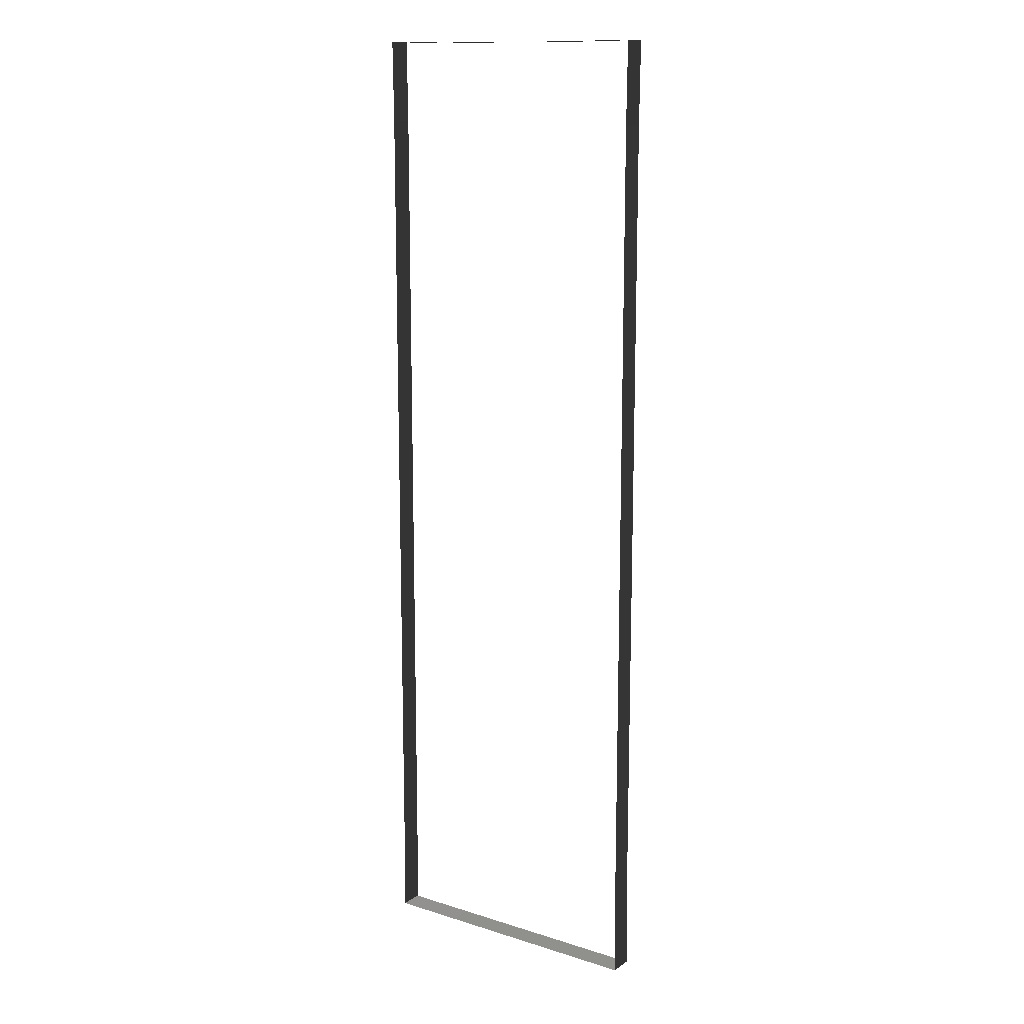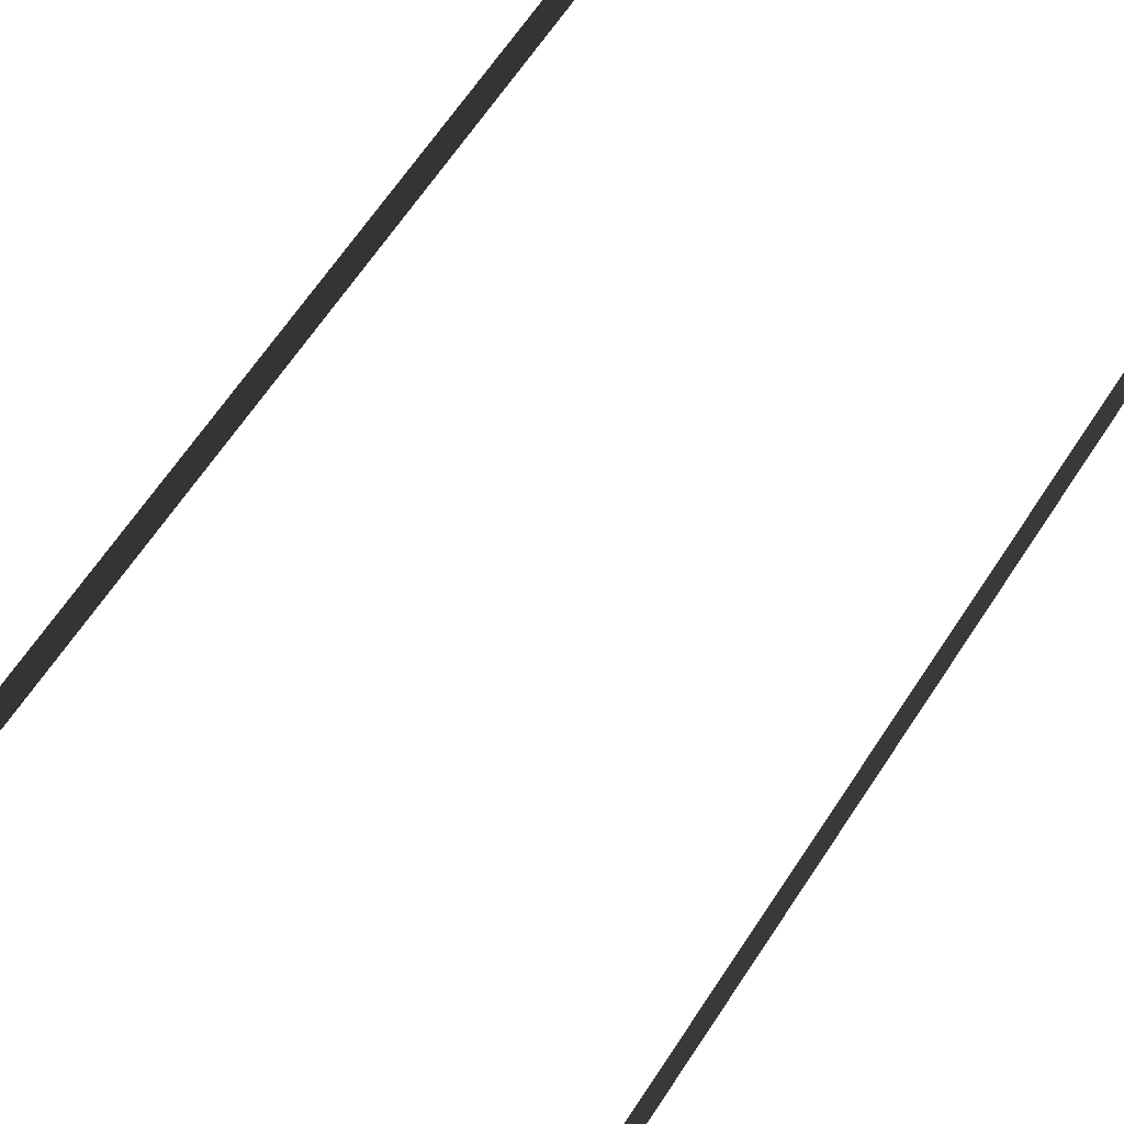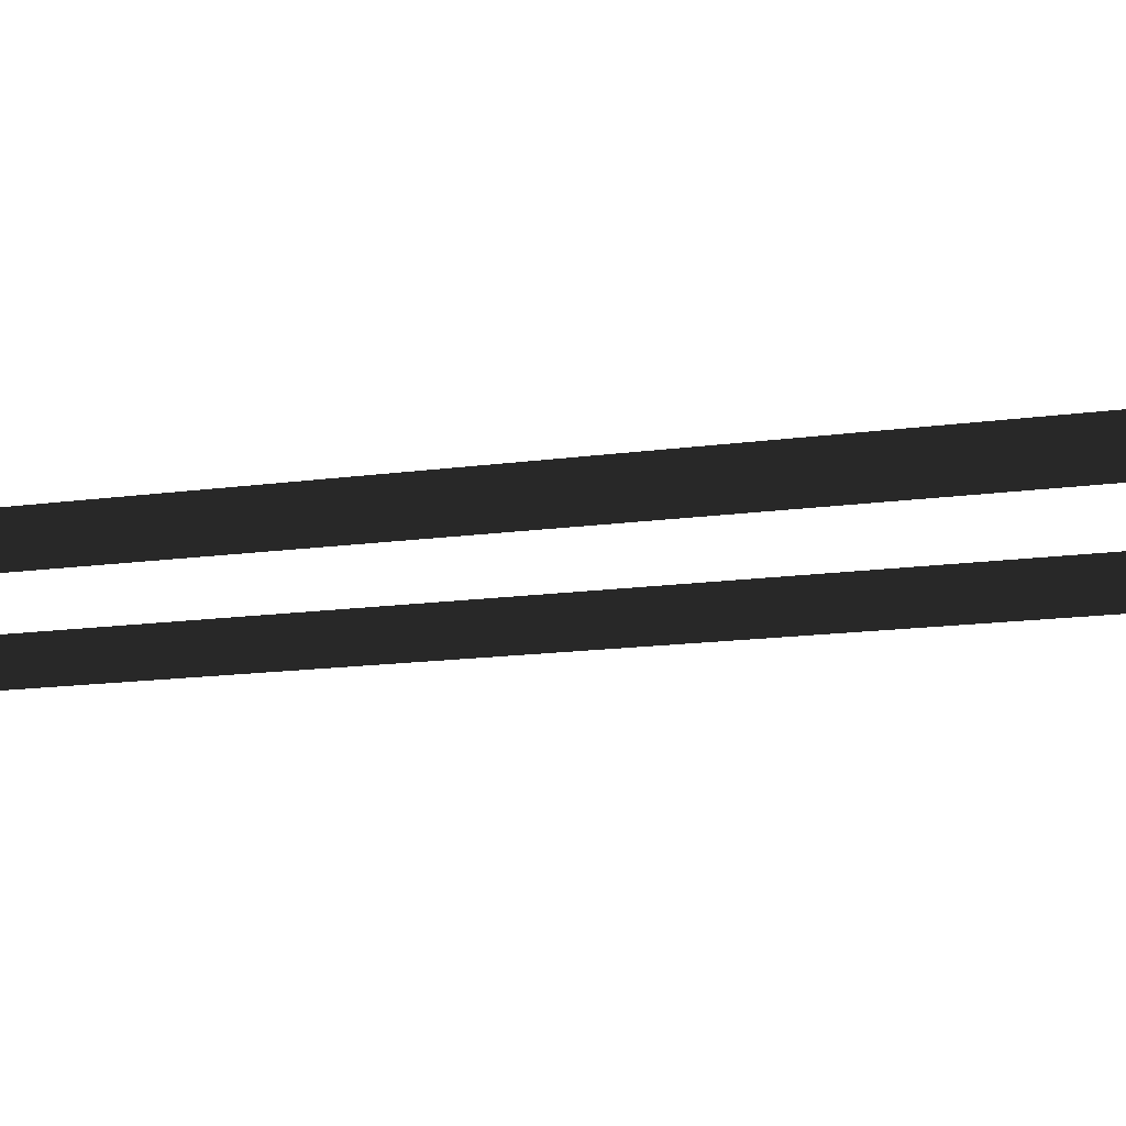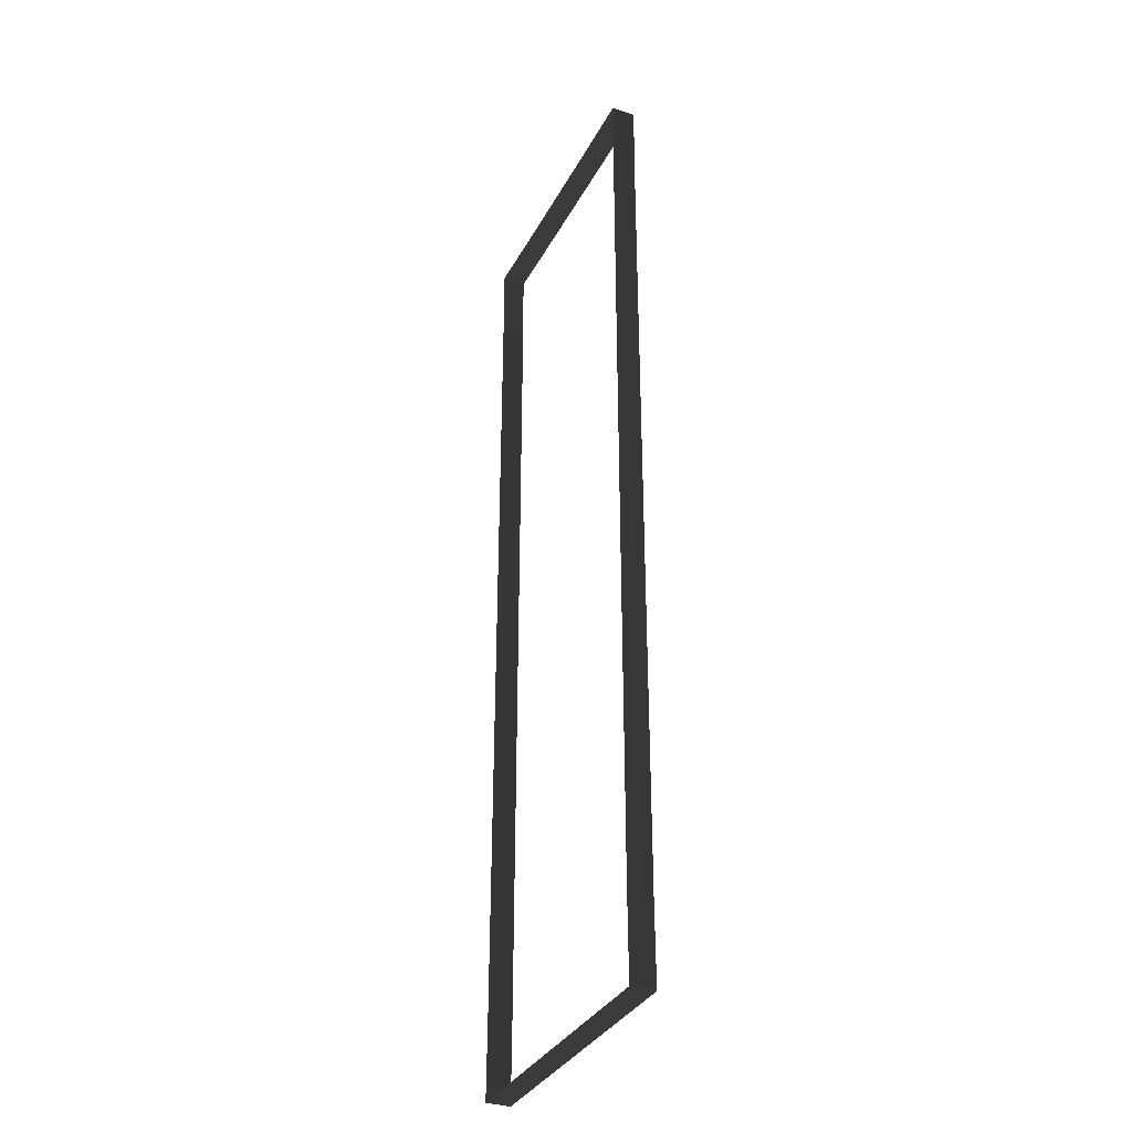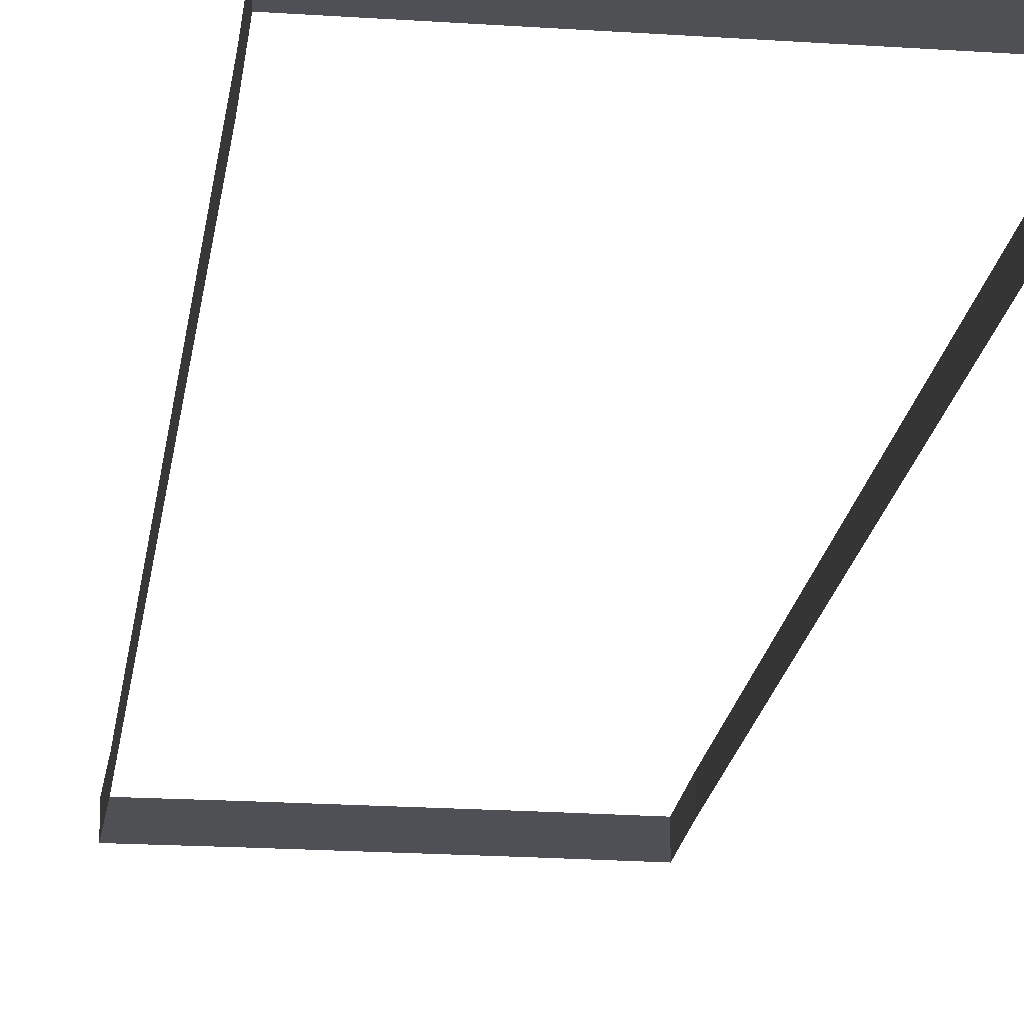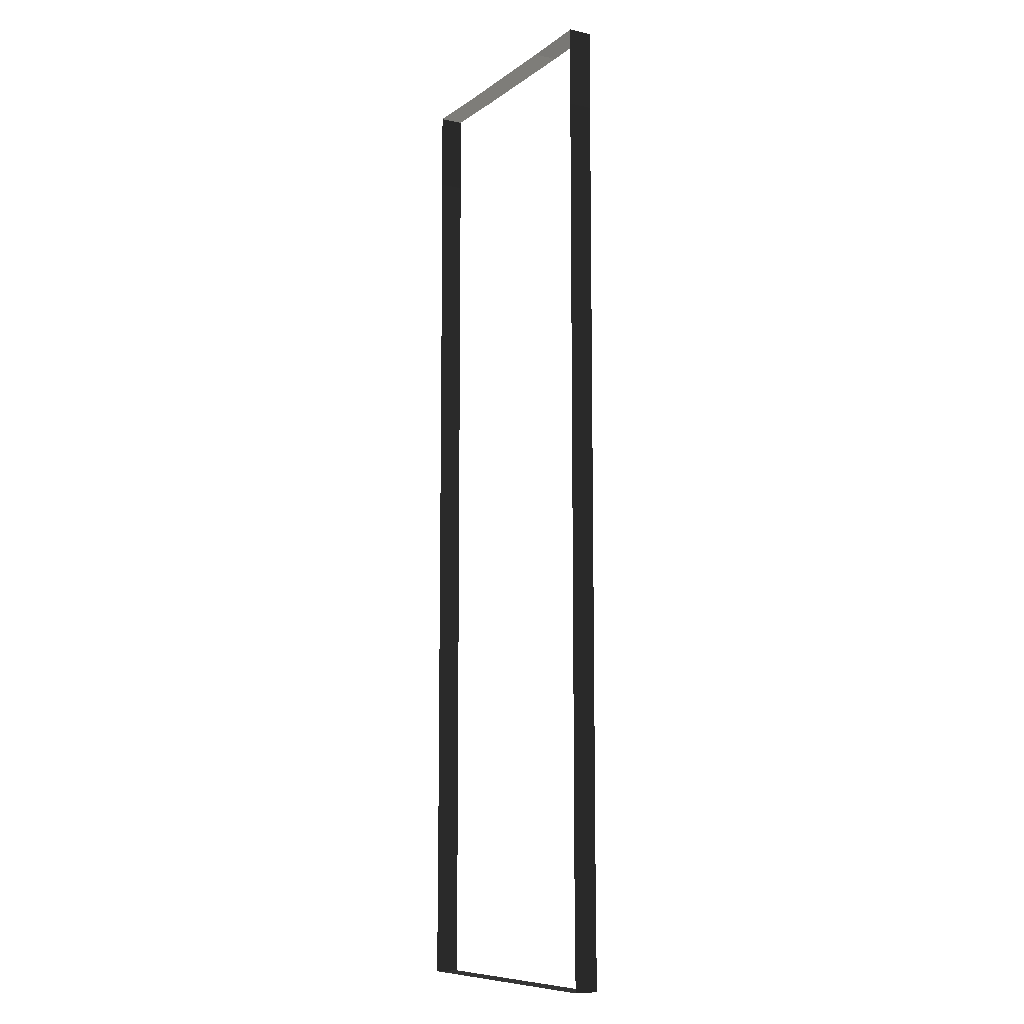
<metadata>
{"format":"obj","ext":"obj","renderer":"f3d","projection":"perspective","resolution":1024,"background":"white","views":[{"elev":13.5,"azim":35.0,"up":"+Y"},{"elev":53.6,"azim":-149.7,"up":"+Z"},{"elev":-8.5,"azim":-62.5,"up":"+Z"},{"elev":-34.3,"azim":65.4,"up":"+Y"},{"elev":-19.3,"azim":-7.4,"up":"+Z"},{"elev":-9.3,"azim":-119.6,"up":"+Y"}]}
</metadata>
<code>
v -4.998 -8.691 4.184
v -4.998 -5.845 3.337
v -4.998 -5.845 4.184
v -4.998 -8.691 3.337
v -4.998 -11.57 4.184
v -4.998 -8.691 3.337
v -4.998 -8.691 4.184
v -4.998 -11.57 3.337
v -4.998 -14.42 4.184
v -4.998 -11.57 3.337
v -4.998 -11.57 4.184
v -4.998 -14.42 3.337
v -5.031 -17.26 4.184
v -4.998 -14.42 3.337
v -4.998 -14.42 4.184
v -5.031 -17.26 3.337
v -4.998 2.761 4.184
v -4.998 5.641 3.337
v -4.998 5.641 4.184
v -4.998 2.761 3.337
v -4.998 -0.08471 4.184
v -4.998 2.761 3.337
v -4.998 2.761 4.184
v -4.998 -0.08471 3.337
v -4.998 -2.965 4.184
v -4.998 -0.08471 3.337
v -4.998 -0.08471 4.184
v -4.998 -2.965 3.337
v -4.998 -5.845 4.184
v -4.998 -2.965 3.337
v -4.998 -2.965 4.184
v -4.998 -5.845 3.337
v -4.998 14.25 4.184
v -5.031 17.09 3.337
v -5.031 17.09 4.184
v -4.998 14.25 3.337
v -4.998 11.37 4.184
v -4.998 14.25 3.337
v -4.998 14.25 4.184
v -4.998 11.37 3.337
v -4.998 8.487 4.184
v -4.998 11.37 3.337
v -4.998 11.37 4.184
v -4.998 8.487 3.337
v -4.998 5.641 4.184
v -4.998 8.487 3.337
v -4.998 8.487 4.184
v -4.998 5.641 3.337
v 2.558 17.06 4.184
v 5.133 17.09 3.337
v 5.133 17.09 4.184
v 2.558 17.06 3.337
v 0.01694 17.06 4.184
v 2.558 17.06 3.337
v 2.558 17.06 4.184
v 0.01694 17.06 3.337
v -2.524 17.06 4.184
v 0.01694 17.06 3.337
v 0.01694 17.06 4.184
v -2.524 17.06 3.337
v -5.031 17.09 4.184
v -2.524 17.06 3.337
v -2.524 17.06 4.184
v -5.031 17.09 3.337
v 5.099 14.25 4.184
v 5.133 17.09 4.184
v 5.133 17.09 3.337
v 5.099 14.25 3.337
v 5.099 11.37 4.184
v 5.099 14.25 4.184
v 5.099 14.25 3.337
v 5.099 11.37 3.337
v 5.099 8.487 4.184
v 5.099 11.37 4.184
v 5.099 11.37 3.337
v 5.099 8.487 3.337
v 5.099 5.641 4.184
v 5.099 8.487 4.184
v 5.099 8.487 3.337
v 5.099 5.641 3.337
v 5.099 2.761 4.184
v 5.099 5.641 4.184
v 5.099 5.641 3.337
v 5.099 2.761 3.337
v 5.099 -0.08471 4.184
v 5.099 2.761 4.184
v 5.099 2.761 3.337
v 5.099 -0.08471 3.337
v 5.099 -2.965 4.184
v 5.099 -0.08471 4.184
v 5.099 -0.08471 3.337
v 5.099 -2.965 3.337
v 5.099 -5.845 4.184
v 5.099 -2.965 4.184
v 5.099 -2.965 3.337
v 5.099 -5.845 3.337
v 5.099 -8.691 4.184
v 5.099 -5.845 4.184
v 5.099 -5.845 3.337
v 5.099 -8.691 3.337
v 5.099 -11.57 4.184
v 5.099 -8.691 4.184
v 5.099 -8.691 3.337
v 5.099 -11.57 3.337
v 5.099 -14.42 4.184
v 5.099 -11.57 4.184
v 5.099 -11.57 3.337
v 5.099 -14.42 3.337
v 5.133 -17.26 4.184
v 5.099 -14.42 4.184
v 5.099 -14.42 3.337
v 5.133 -17.26 3.337
v 2.558 -17.26 4.184
v 5.133 -17.26 4.184
v 5.133 -17.26 3.337
v 2.558 -17.26 3.337
v 0.01694 -17.26 4.184
v 2.558 -17.26 4.184
v 2.558 -17.26 3.337
v 0.01694 -17.26 3.337
v -2.524 -17.26 4.184
v 0.01694 -17.26 4.184
v 0.01694 -17.26 3.337
v -2.524 -17.26 3.337
v -5.031 -17.26 4.184
v -2.524 -17.26 4.184
v -2.524 -17.26 3.337
v -5.031 -17.26 3.337
g Bridge3_(9)_2049_261
f 1 3 2
f 1 2 4
f 5 7 6
f 5 6 8
f 9 11 10
f 9 10 12
f 13 15 14
f 13 14 16
f 17 19 18
f 17 18 20
f 21 23 22
f 21 22 24
f 25 27 26
f 25 26 28
f 29 31 30
f 29 30 32
f 33 35 34
f 33 34 36
f 37 39 38
f 37 38 40
f 41 43 42
f 41 42 44
f 45 47 46
f 45 46 48
f 49 51 50
f 49 50 52
f 53 55 54
f 53 54 56
f 57 59 58
f 57 58 60
f 61 63 62
f 61 62 64
f 65 67 66
f 67 65 68
f 69 71 70
f 71 69 72
f 73 75 74
f 75 73 76
f 77 79 78
f 79 77 80
f 81 83 82
f 83 81 84
f 85 87 86
f 87 85 88
f 89 91 90
f 91 89 92
f 93 95 94
f 95 93 96
f 97 99 98
f 99 97 100
f 101 103 102
f 103 101 104
f 105 107 106
f 107 105 108
f 109 111 110
f 111 109 112
f 113 115 114
f 115 113 116
f 117 119 118
f 119 117 120
f 121 123 122
f 123 121 124
f 125 127 126
f 127 125 128

</code>
